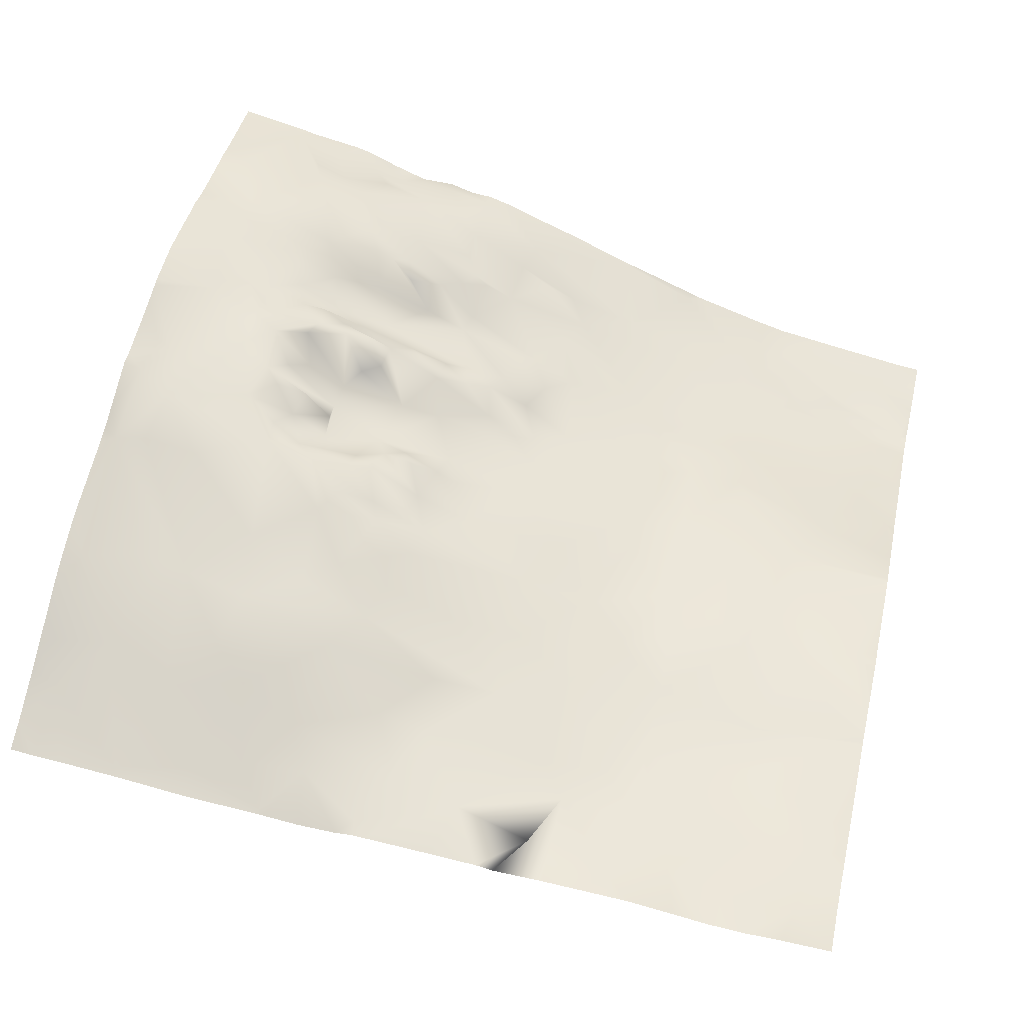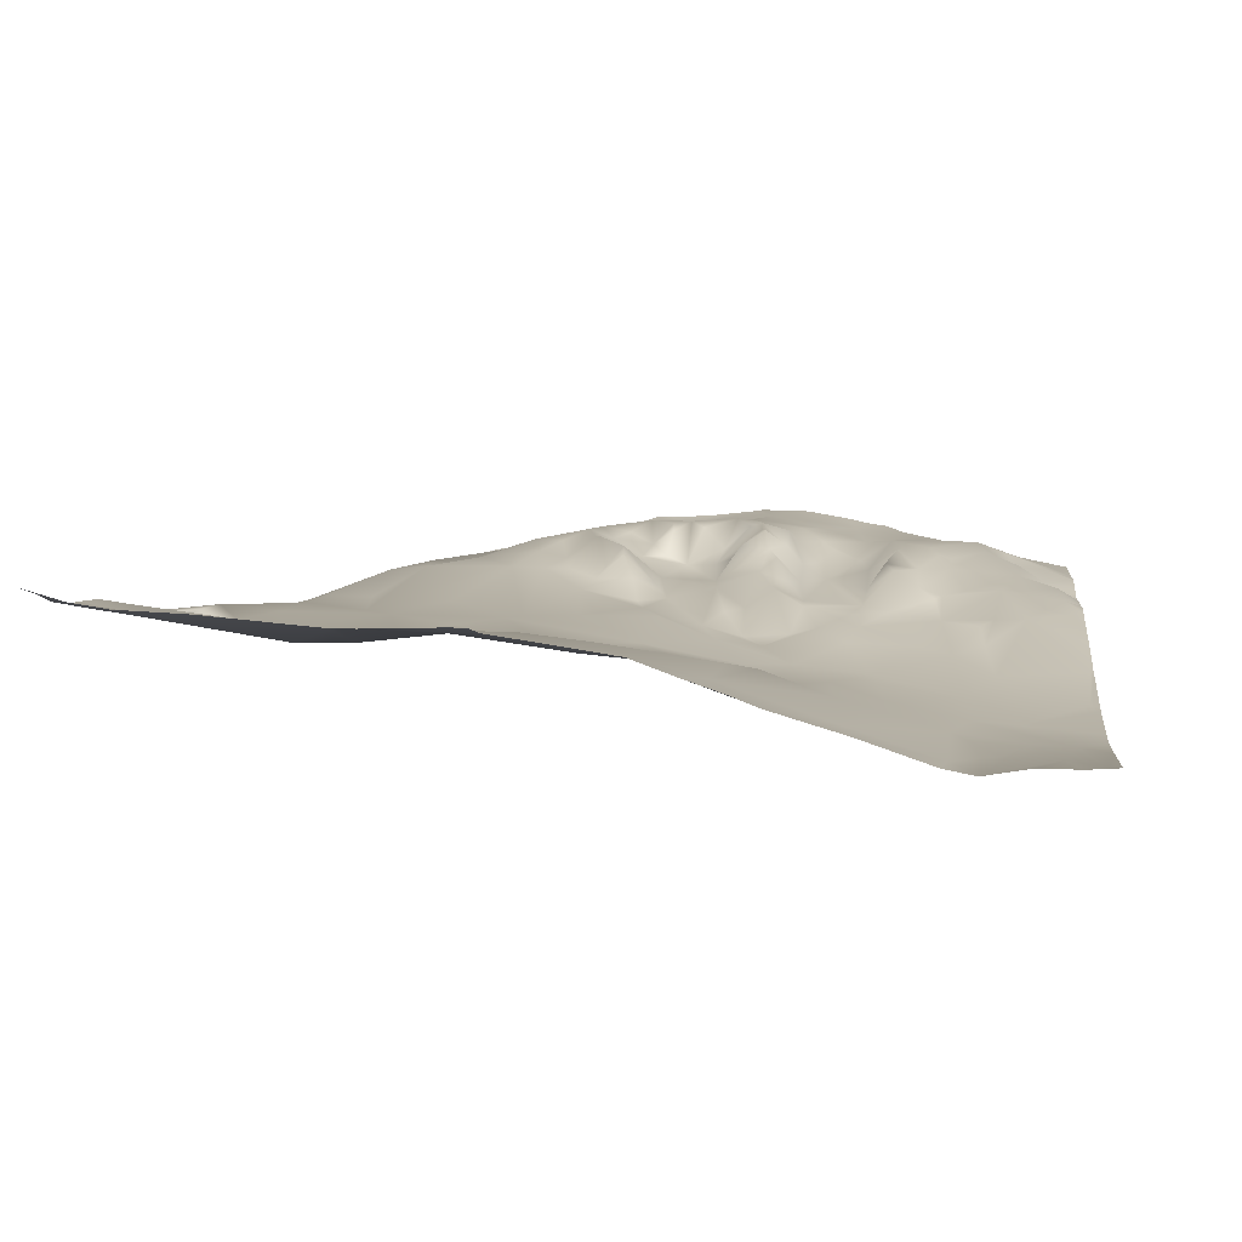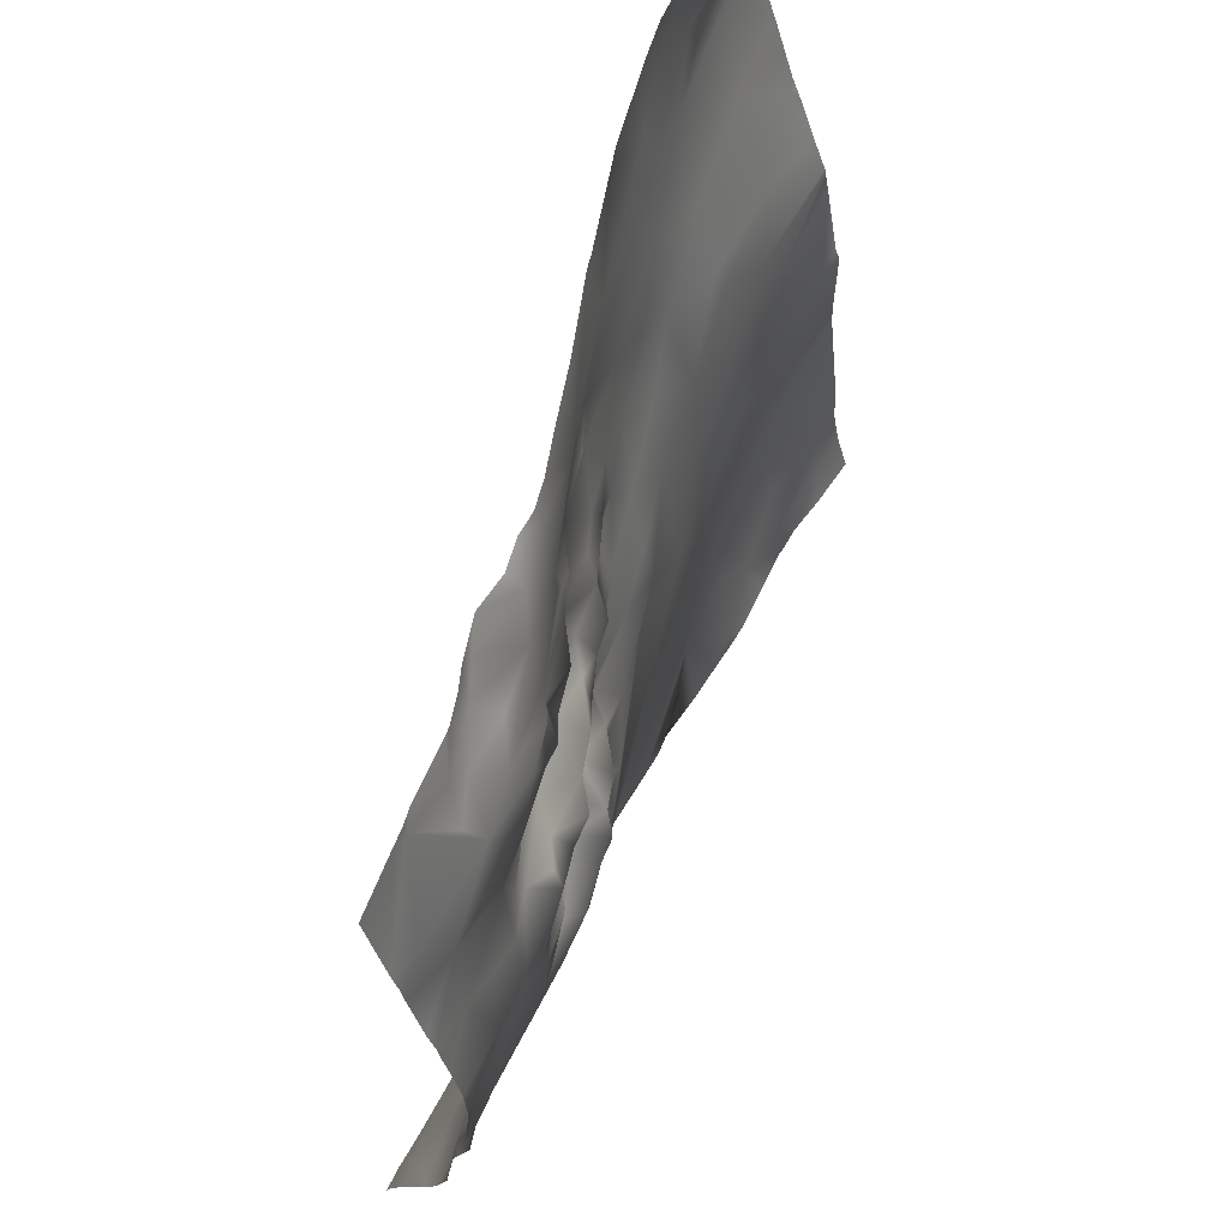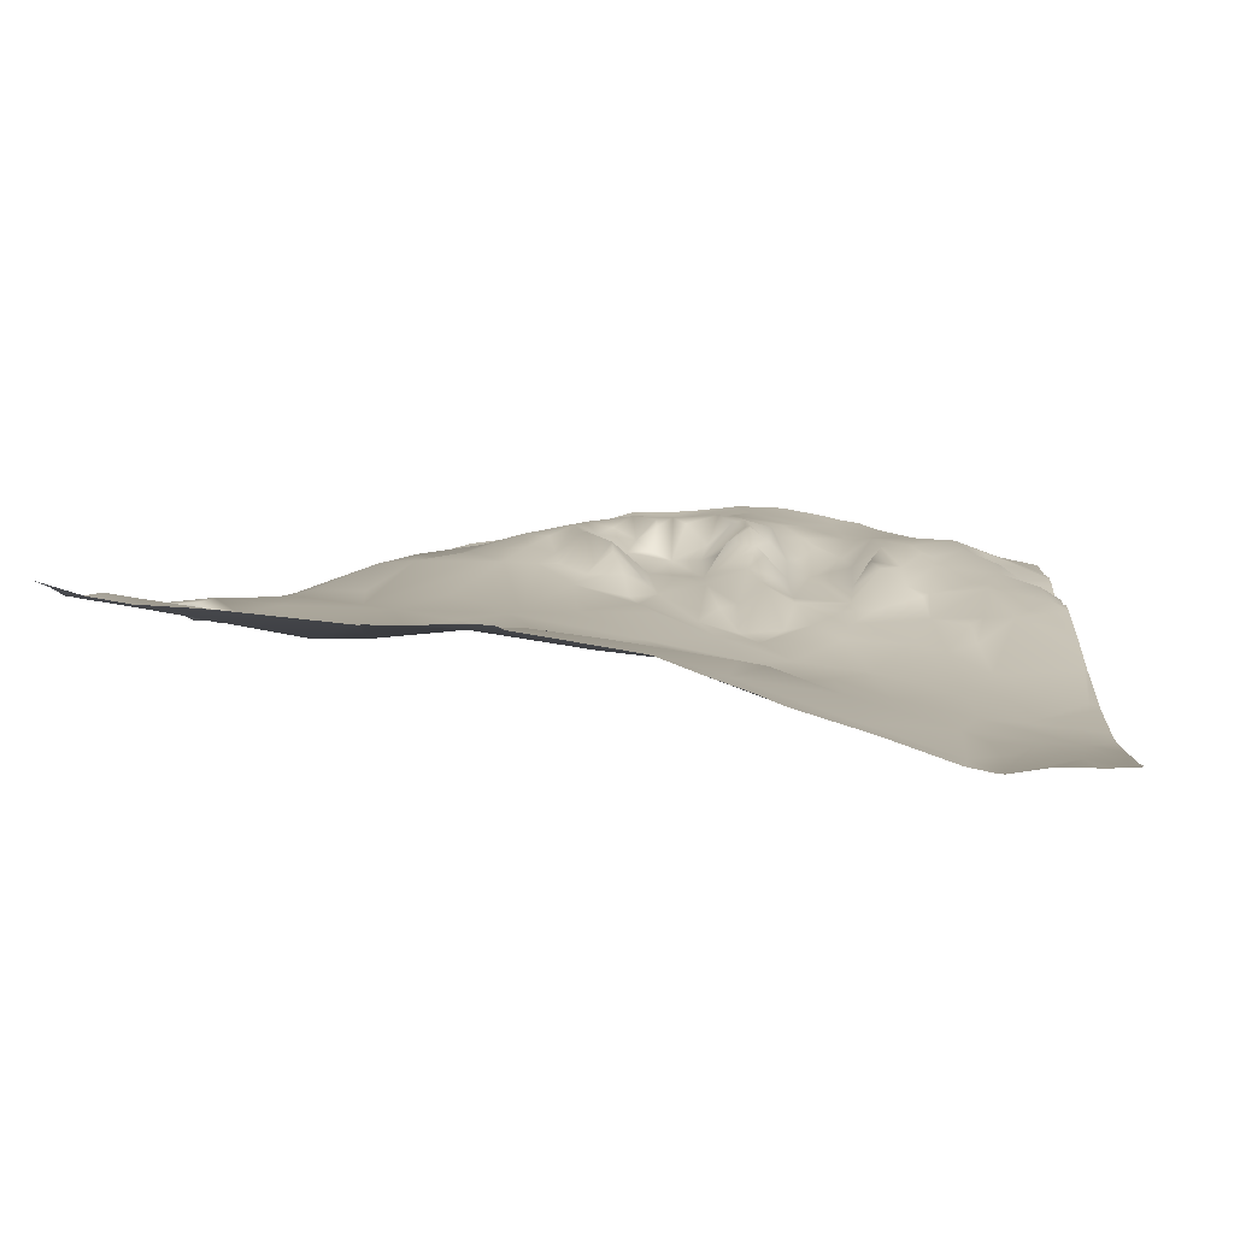
<metadata>
{"format":"obj","ext":"obj","renderer":"f3d","projection":"perspective","resolution":1024,"background":"white","views":[{"elev":57.2,"azim":-166.9,"up":"+Y"},{"elev":-6.5,"azim":-82.9,"up":"+Y"},{"elev":65.7,"azim":124.9,"up":"+Z"},{"elev":-6.3,"azim":-86.0,"up":"+Y"}]}
</metadata>
<code>
o lod_0_579_Cube
v -1237 -20.11 284.8
v -1233 -19.22 281.5
v -1221 -17.4 283.1
v -1238 -20.76 274.3
v -1224 -17.22 278.8
v -1216 -14.5 273.6
v -1214 -14.84 278.2
v -1229 -18.6 276.1
v -1221 -15.89 271.7
v -1234 -19.27 271.5
v -1231 -15.88 262.4
v -1213 -12.31 265.8
v -1219 -12.45 261.4
v -1208 -11.77 273.2
v -1207 -9.983 260.4
v -1202 -8.873 264.3
v -1199 -8.94 276.3
v -1193 -6.156 272.2
v -1206 -12.43 285
v -1197 -8.418 285.6
v -1185 -1.684 279.9
v -1177 1.029 284.1
v -1173 2.975 283.7
v -1166 2.94 283.8
v -1151 7.627 284.8
v -1150 11.98 268.5
v -1147 11.33 275.4
v -1157 10.44 275.3
v -1149 13.64 261.2
v -1151 14.93 251.5
v -1148 14.3 241.5
v -1158 10.62 262.6
v -1153 13.04 257.4
v -1156 13.67 249.8
v -1161 10.24 265.6
v -1157 12.46 255.3
v -1159 10.5 257.7
v -1156 13.22 245.7
v -1161 10.4 254.9
v -1163 7.743 262.1
v -1162 9.132 259.1
v -1164 7.528 257.4
v -1168 5.953 263.1
v -1170 4.592 258.4
v -1168 6.766 255.8
v -1167 8.53 267.1
v -1164 11.23 254.1
v -1165 8.774 270
v -1164 12.15 251
v -1166 9.221 253.9
v -1159 13.41 247.9
v -1167 10.82 251.2
v -1163 11.94 249.6
v -1164 9.256 246.7
v -1170 10.36 251.8
v -1168 6.901 246.1
v -1162 12.02 244.2
v -1170 7.449 248.5
v -1160 13.11 242.6
v -1168 6.944 242.8
v -1175 4.073 246.7
v -1172 8.322 249.2
v -1172 7.931 252.4
v -1174 3.959 255.9
v -1176 6.495 253.4
v -1179 4.602 251.7
v -1179 3.4 254.9
v -1181 0.97 256.6
v -1182 2.691 253
v -1185 -0.08798 250.7
v -1185 1.907 253.7
v -1180 2.863 247.1
v -1186 -0.103 256.7
v -1189 -0.942 248.8
v -1191 -3.818 250.9
v -1189 -3.37 255.6
v -1192 -2.631 246.7
v -1195 -5.241 253.1
v -1191 -2.991 258.5
v -1179 0.681 262.8
v -1186 -1.09 261.6
v -1174 2.985 263.1
v -1180 -0.09398 265.7
v -1169 8.04 266.4
v -1175 4.89 266.1
v -1172 6.187 265
v -1171 5.616 268.6
v -1178 2.653 268.7
v -1169 7.392 271
v -1180 1.114 270.4
v -1166 7.419 272.3
v -1171 5.568 272.2
v -1162 8.609 276.1
v -1179 1.598 271.2
v -1177 2.289 273.8
v -1184 -1.622 271
v -1177 2.303 277.5
v -1170 4.77 279.5
v -1163 4.817 282.7
v -1165 6.569 279.8
v -1159 7.155 279.1
v -1157 7.215 282.9
v -1156 9.208 278.8
v -1184 -1.633 276.5
v -1191 -5.085 275.4
v -1188 -2.75 275
v -1191 -5.03 268.6
v -1189 -2.678 262.6
v -1194 -4.847 261.7
v -1201 -7.601 256.5
v -1198 -4.766 248.7
v -1212 -10.59 255.3
v -1207 -8.077 251.8
v -1218 -9.691 254.3
v -1212 -7.727 245.4
v -1231 -11.75 250.9
v -1220 -9.298 251.4
v -1204 -5.71 241.7
v -1238 -14.71 255.4
v -1226 -9.602 244.5
v -1219 -7.15 239.4
v -1212 -6.395 233.5
v -1223 -6.362 228.2
v -1219 -6.017 231.6
v -1214 -5.567 227
v -1208 -4.097 223.8
v -1230 -9.244 239.1
v -1214 -5.478 219.7
v -1229 -7.259 227.5
v -1204 -2.951 228.2
v -1226 -7.681 218.1
v -1236 -8.051 231.4
v -1226 -7.599 212.6
v -1235 -6.28 202.2
v -1234 -4.964 195
v -1226 -4.092 194.9
v -1226 -5.522 202.4
v -1219 -4.171 196.6
v -1214 -5.225 210.3
v -1213 -2.169 192.8
v -1215 -4.429 201.9
v -1210 -4.338 207
v -1206 -2.974 201.7
v -1203 -2.369 216.6
v -1203 -1.858 205.3
v -1203 -2.003 195.3
v -1195 -0.03398 196.7
v -1184 0.04702 192.3
v -1189 0.659 204.7
v -1186 0.103 198.8
v -1195 -0.993 212.4
v -1183 2.165 205.2
v -1195 -0.06298 221.1
v -1188 1.304 211.4
v -1196 -1.879 228.7
v -1176 5.857 210.7
v -1182 5.163 225.3
v -1179 5.76 215.3
v -1198 -2.097 234.8
v -1196 -2.232 242.8
v -1191 -0.677 240.6
v -1187 1.96 233.3
v -1182 1.382 242.1
v -1184 0.985 239
v -1182 3.663 238.4
v -1183 4.849 228.9
v -1180 3.888 234.2
v -1177 3.783 240.2
v -1179 6.588 237
v -1174 4.748 240.6
v -1176 8.047 236.7
v -1175 9.36 233.8
v -1172 6.719 236.5
v -1168 7.926 237.8
v -1180 5.156 231.1
v -1176 6.839 230.4
v -1173 9.696 233.1
v -1166 10.34 234.3
v -1168 11.11 231.9
v -1177 7.426 227.5
v -1172 9.264 229.3
v -1174 7.322 220.8
v -1171 9.777 226.1
v -1171 7.113 217.8
v -1165 8.342 213.4
v -1164 9.526 220.9
v -1163 12.25 232.6
v -1158 8.465 215
v -1162 11.58 235.8
v -1155 12.34 228.8
v -1164 9.917 238.6
v -1159 13.45 237.8
v -1150 14.37 235
v -1168 7.991 240.6
v -1165 11.21 241
v -1162 12.63 240.7
v -1148 12.62 229.4
v -1146 15.43 237.1
v -1145 13.22 228.3
v -1146 11.01 212.9
v -1152 9.442 215.7
v -1151 6.75 204.6
v -1145 7.481 203.3
v -1147 5.14 198.8
v -1156 2.219 191.7
v -1159 5.145 201.5
v -1164 1.43 193.7
v -1163 6.919 207.4
v -1168 5.13 204
v -1174 2.887 201.1
v -1169 1.753 195.8
v -1177 1.367 196.3
v -1173 0.174 191.1
v -1151 7.367 285.9
v -1153 6.921 285.9
v -1144 11.23 277
v -1144 11.92 274.9
v -1144 9.166 285.9
v -1149 7.811 285.9
v -1159 5.784 285.9
v -1160 5.537 285.9
v -1177 0.4335 285.9
v -1175 0.6544 285.9
v -1180 -0.5069 285.9
v -1162 4.404 285.9
v -1164 3.44 285.9
v -1168 1.684 285.9
v -1172 1.657 285.9
v -1184 -2.33 285.9
v -1189 -4.765 285.9
v -1197 -8.45 285.9
v -1198 -8.939 285.9
v -1207 -12.7 285.9
v -1208 -13.12 285.9
v -1227 -18.3 285.9
v -1219 -17.03 285.9
v -1216 -15.87 285.9
v -1236 -19.9 285.9
v -1239 -20.25 285.9
v -1239 -20.32 284.8
v -1239 -20.37 282.6
v -1239 -20.24 278.6
v -1239 -20.81 274.5
v -1144 12.27 272.8
v -1144 13.7 266.7
v -1144 14.55 264.5
v -1144 14.89 262.5
v -1144 15.52 260
v -1144 16.49 255.3
v -1144 16.79 249.7
v -1144 16.68 249
v -1144 16.23 243.6
v -1144 16.1 238.7
v -1239 -10.65 244.7
v -1239 -10.5 244.2
v -1239 -10.45 243.8
v -1239 -10.02 241.4
v -1239 -20.8 273.7
v -1239 -20.19 270.9
v -1239 -17.5 263.6
v -1239 -16.15 259.4
v -1239 -15.05 256
v -1239 -12.31 248.9
v -1239 -14.52 254.7
v -1239 -13.96 253.4
v -1239 -8.37 232.1
v -1239 -20.83 274.3
v -1144 14.66 231.4
v -1144 13.97 228.8
v -1144 16.2 237
v -1144 13.69 227
v -1144 12.5 217
v -1144 10.93 211.2
v -1144 8.177 204.1
v -1144 7.368 202.2
v -1144 8.955 206.2
v -1144 10.12 208.9
v -1144 4.179 193.9
v -1144 6.201 199.4
v -1144 3.248 190.7
v -1146 2.858 190.6
v -1144 3.235 190.6
v -1144 3.232 190.6
v -1150 2.585 190.6
v -1155 1.968 190.6
v -1164 0.5898 190.6
v -1157 1.787 190.6
v -1178 -0.575 190.6
v -1173 -0.07102 190.6
v -1172 0.06253 190.6
v -1200 -1.567 190.6
v -1206 -1.537 190.6
v -1182 -0.537 190.6
v -1185 -0.2462 190.6
v -1193 -0.7097 190.6
v -1184 -0.1605 190.6
v -1198 -1.08 190.6
v -1200 -1.525 190.6
v -1239 -7.787 219.8
v -1239 -7.811 219.4
v -1239 -7.854 221.3
v -1239 -7.807 219.1
v -1239 -6.392 206.7
v -1239 -6.209 204.3
v -1209 -1.667 190.6
v -1221 -2.839 190.6
v -1216 -1.977 190.6
v -1225 -3.574 190.6
v -1213 -1.824 190.6
v -1226 -3.598 190.6
v -1229 -3.84 190.6
v -1233 -3.63 190.6
v -1239 -7.841 229.3
v -1239 -7.931 231.1
v -1239 -5.876 199.6
v -1239 -3.669 190.6
v -1239 -5.128 195.4
f 1 239 238
f 2 1 3
f 1 235 3
f 4 242 2
f 5 2 3
f 4 2 5
f 3 235 236
f 6 5 3
f 3 237 7
f 6 3 7
f 4 5 8
f 8 5 9
f 9 5 6
f 10 4 8
f 10 8 9
f 11 10 9
f 12 9 6
f 11 9 13
f 9 12 13
f 12 6 14
f 6 7 14
f 13 12 15
f 12 14 16
f 15 12 16
f 14 7 17
f 16 14 18
f 14 17 18
f 7 19 17
f 7 234 19
f 17 19 20
f 19 232 20
f 17 20 21
f 20 230 21
f 21 230 229
f 21 224 22
f 22 222 223
f 223 23 22
f 23 227 24
f 25 214 219
f 219 216 25
f 26 244 245
f 27 244 26
f 27 216 217
f 28 25 27
f 26 28 27
f 29 247 248
f 29 246 247
f 30 249 250
f 29 249 30
f 31 251 252
f 30 251 31
f 29 32 26
f 33 29 30
f 33 32 29
f 34 33 30
f 32 35 26
f 35 28 26
f 36 32 33
f 36 33 34
f 37 32 36
f 38 34 30
f 38 30 31
f 39 36 34
f 39 37 36
f 40 32 37
f 40 35 32
f 41 40 37
f 42 41 37
f 42 40 41
f 42 37 39
f 43 35 40
f 42 44 40
f 44 43 40
f 45 42 39
f 45 44 42
f 43 46 35
f 47 45 39
f 46 48 35
f 48 28 35
f 47 39 49
f 49 39 34
f 50 45 47
f 50 47 49
f 51 49 34
f 51 34 38
f 52 50 49
f 51 53 49
f 53 52 49
f 54 53 51
f 52 55 50
f 56 53 54
f 56 52 53
f 54 51 57
f 58 52 56
f 57 51 59
f 59 51 38
f 60 54 57
f 60 56 54
f 60 57 59
f 56 61 58
f 60 61 56
f 58 62 52
f 61 62 58
f 62 55 52
f 63 55 62
f 55 63 50
f 61 63 62
f 63 45 50
f 63 64 45
f 64 44 45
f 65 64 63
f 66 65 63
f 61 66 63
f 67 64 65
f 66 67 65
f 67 68 64
f 68 44 64
f 69 67 66
f 69 68 67
f 70 69 66
f 69 71 68
f 70 71 69
f 72 66 61
f 70 66 72
f 71 73 68
f 74 70 72
f 75 71 70
f 74 75 70
f 71 76 73
f 75 76 71
f 77 75 74
f 77 74 72
f 78 76 75
f 77 78 75
f 76 79 73
f 78 79 76
f 73 80 68
f 68 80 44
f 79 81 73
f 73 81 80
f 44 80 82
f 44 82 43
f 81 83 80
f 82 84 43
f 43 84 46
f 80 85 82
f 80 83 85
f 82 86 84
f 82 85 86
f 84 87 46
f 86 87 84
f 86 85 87
f 87 48 46
f 85 88 87
f 83 88 85
f 87 89 48
f 83 90 88
f 48 89 91
f 87 92 89
f 89 92 91
f 88 92 87
f 91 93 48
f 92 93 91
f 93 28 48
f 88 94 92
f 90 94 88
f 94 95 92
f 90 96 94
f 83 96 90
f 94 97 95
f 96 97 94
f 95 98 92
f 95 97 98
f 92 98 93
f 97 23 98
f 97 22 23
f 98 23 24
f 21 22 97
f 98 24 99
f 99 226 225
f 93 98 100
f 100 98 99
f 100 101 93
f 100 99 101
f 93 101 28
f 99 221 102
f 99 102 101
f 102 215 25
f 28 101 103
f 28 103 25
f 101 102 103
f 103 102 25
f 104 21 97
f 96 104 97
f 105 21 104
f 105 17 21
f 18 17 105
f 106 105 104
f 18 105 106
f 106 104 96
f 18 106 96
f 107 18 96
f 16 18 107
f 108 107 96
f 108 96 83
f 81 108 83
f 79 108 81
f 109 107 108
f 79 109 108
f 16 107 109
f 78 109 79
f 110 16 109
f 110 109 78
f 15 16 110
f 111 110 78
f 111 78 77
f 112 15 110
f 13 15 112
f 113 112 110
f 111 113 110
f 114 13 112
f 115 112 113
f 115 114 112
f 116 13 114
f 116 11 13
f 114 115 117
f 117 116 114
f 115 113 118
f 118 113 111
f 119 11 116
f 119 261 11
f 120 116 117
f 121 117 115
f 120 117 121
f 121 115 122
f 122 115 118
f 123 120 121
f 123 121 124
f 124 121 122
f 124 122 125
f 123 124 125
f 125 122 126
f 127 120 123
f 127 255 120
f 128 123 125
f 128 125 126
f 129 127 123
f 126 122 130
f 122 118 130
f 131 129 123
f 131 123 128
f 132 127 129
f 257 127 132
f 302 131 133
f 135 134 136
f 136 311 135
f 134 133 137
f 136 134 137
f 136 137 138
f 137 133 139
f 138 137 139
f 133 131 139
f 139 131 128
f 138 139 141
f 138 141 140
f 139 128 142
f 141 139 142
f 140 141 143
f 141 142 143
f 143 291 292
f 128 144 142
f 144 128 126
f 126 130 144
f 143 142 145
f 142 144 145
f 146 291 143
f 146 143 147
f 143 145 147
f 147 294 295
f 147 145 149
f 147 150 148
f 150 147 149
f 145 151 149
f 144 151 145
f 149 152 150
f 151 144 153
f 144 130 153
f 149 151 154
f 154 152 149
f 130 155 153
f 152 154 156
f 151 153 157
f 153 155 157
f 151 158 154
f 151 157 158
f 154 158 156
f 130 159 155
f 130 118 159
f 118 160 159
f 118 111 160
f 160 111 161
f 159 160 161
f 111 77 161
f 155 159 162
f 159 161 162
f 161 77 163
f 77 72 163
f 162 161 164
f 161 163 164
f 162 164 165
f 165 164 163
f 155 162 166
f 155 166 157
f 162 165 167
f 162 167 166
f 165 163 168
f 167 165 169
f 169 165 168
f 163 72 170
f 168 163 170
f 170 72 61
f 169 168 171
f 171 168 170
f 167 169 171
f 170 61 60
f 167 171 172
f 171 170 173
f 172 171 173
f 174 170 60
f 173 170 174
f 175 167 172
f 166 167 175
f 175 172 176
f 166 175 176
f 177 172 173
f 172 177 176
f 177 173 178
f 178 173 174
f 176 177 179
f 179 177 178
f 166 176 180
f 157 166 180
f 181 176 179
f 180 176 181
f 157 180 182
f 158 157 182
f 180 181 183
f 182 180 183
f 181 179 183
f 158 182 184
f 182 183 184
f 158 184 185
f 156 158 185
f 184 183 186
f 185 184 186
f 183 179 187
f 183 187 186
f 179 178 187
f 185 186 188
f 178 189 187
f 187 190 186
f 186 190 188
f 178 191 189
f 174 191 178
f 187 189 192
f 189 191 192
f 190 187 193
f 187 192 193
f 174 194 191
f 174 60 194
f 194 60 59
f 194 195 191
f 195 194 59
f 191 195 196
f 195 59 196
f 191 196 192
f 196 59 192
f 192 59 38
f 192 38 193
f 193 38 31
f 190 193 197
f 188 190 197
f 193 31 198
f 197 193 199
f 193 198 199
f 188 197 199
f 198 253 270
f 198 268 199
f 31 252 253
f 199 268 269
f 199 272 200
f 201 199 200
f 188 199 201
f 202 201 200
f 188 201 202
f 200 272 273
f 200 277 202
f 202 276 203
f 203 276 274
f 204 202 203
f 203 274 275
f 204 275 279
f 205 284 285
f 205 202 204
f 206 202 205
f 206 188 202
f 207 206 205
f 208 188 206
f 208 185 188
f 156 185 208
f 209 208 206
f 209 156 208
f 207 209 206
f 210 156 209
f 210 152 156
f 150 152 210
f 207 211 209
f 211 210 209
f 150 210 212
f 212 210 211
f 148 150 212
f 213 211 207
f 213 212 211
f 207 290 213
f 260 11 261
f 301 313 132
f 289 212 213
f 315 304 134
f 241 2 242
f 254 120 255
f 305 143 292
f 215 214 25
f 263 116 254
f 299 131 300
f 241 240 1
f 279 278 204
f 281 278 280
f 281 284 204
f 308 136 138
f 314 266 132
f 305 309 140
f 313 314 132
f 259 4 10
f 221 220 102
f 232 231 20
f 311 312 135
f 316 135 312
f 303 302 133
f 307 138 140
f 267 243 4
f 269 271 199
f 293 296 148
f 285 287 205
f 258 267 4
f 280 283 282
f 234 233 19
f 266 257 132
f 301 129 299
f 264 262 119
f 245 246 26
f 315 135 317
f 224 222 22
f 287 207 205
f 295 297 147
f 296 294 148
f 303 134 304
f 290 289 213
f 265 264 119
f 227 226 24
f 306 308 138
f 263 265 119
f 297 146 147
f 309 307 140
f 260 259 10
f 293 212 288
f 1 240 239
f 1 238 235
f 4 243 242
f 3 236 237
f 7 237 234
f 19 233 232
f 20 231 230
f 21 229 224
f 223 228 23
f 23 228 227
f 219 218 216
f 27 217 244
f 27 25 216
f 29 26 246
f 29 248 249
f 30 250 251
f 99 24 226
f 99 225 221
f 102 220 215
f 119 262 261
f 127 256 255
f 257 256 127
f 302 300 131
f 136 310 311
f 146 298 291
f 147 148 294
f 198 31 253
f 198 270 268
f 199 271 272
f 200 273 277
f 202 277 276
f 204 203 275
f 205 204 284
f 207 286 290
f 260 10 11
f 289 288 212
f 241 1 2
f 254 116 120
f 305 140 143
f 263 119 116
f 299 129 131
f 280 282 281
f 281 204 278
f 308 310 136
f 259 258 4
f 316 317 135
f 307 306 138
f 301 132 129
f 315 134 135
f 287 286 207
f 303 133 134
f 297 298 146
f 293 148 212

</code>
